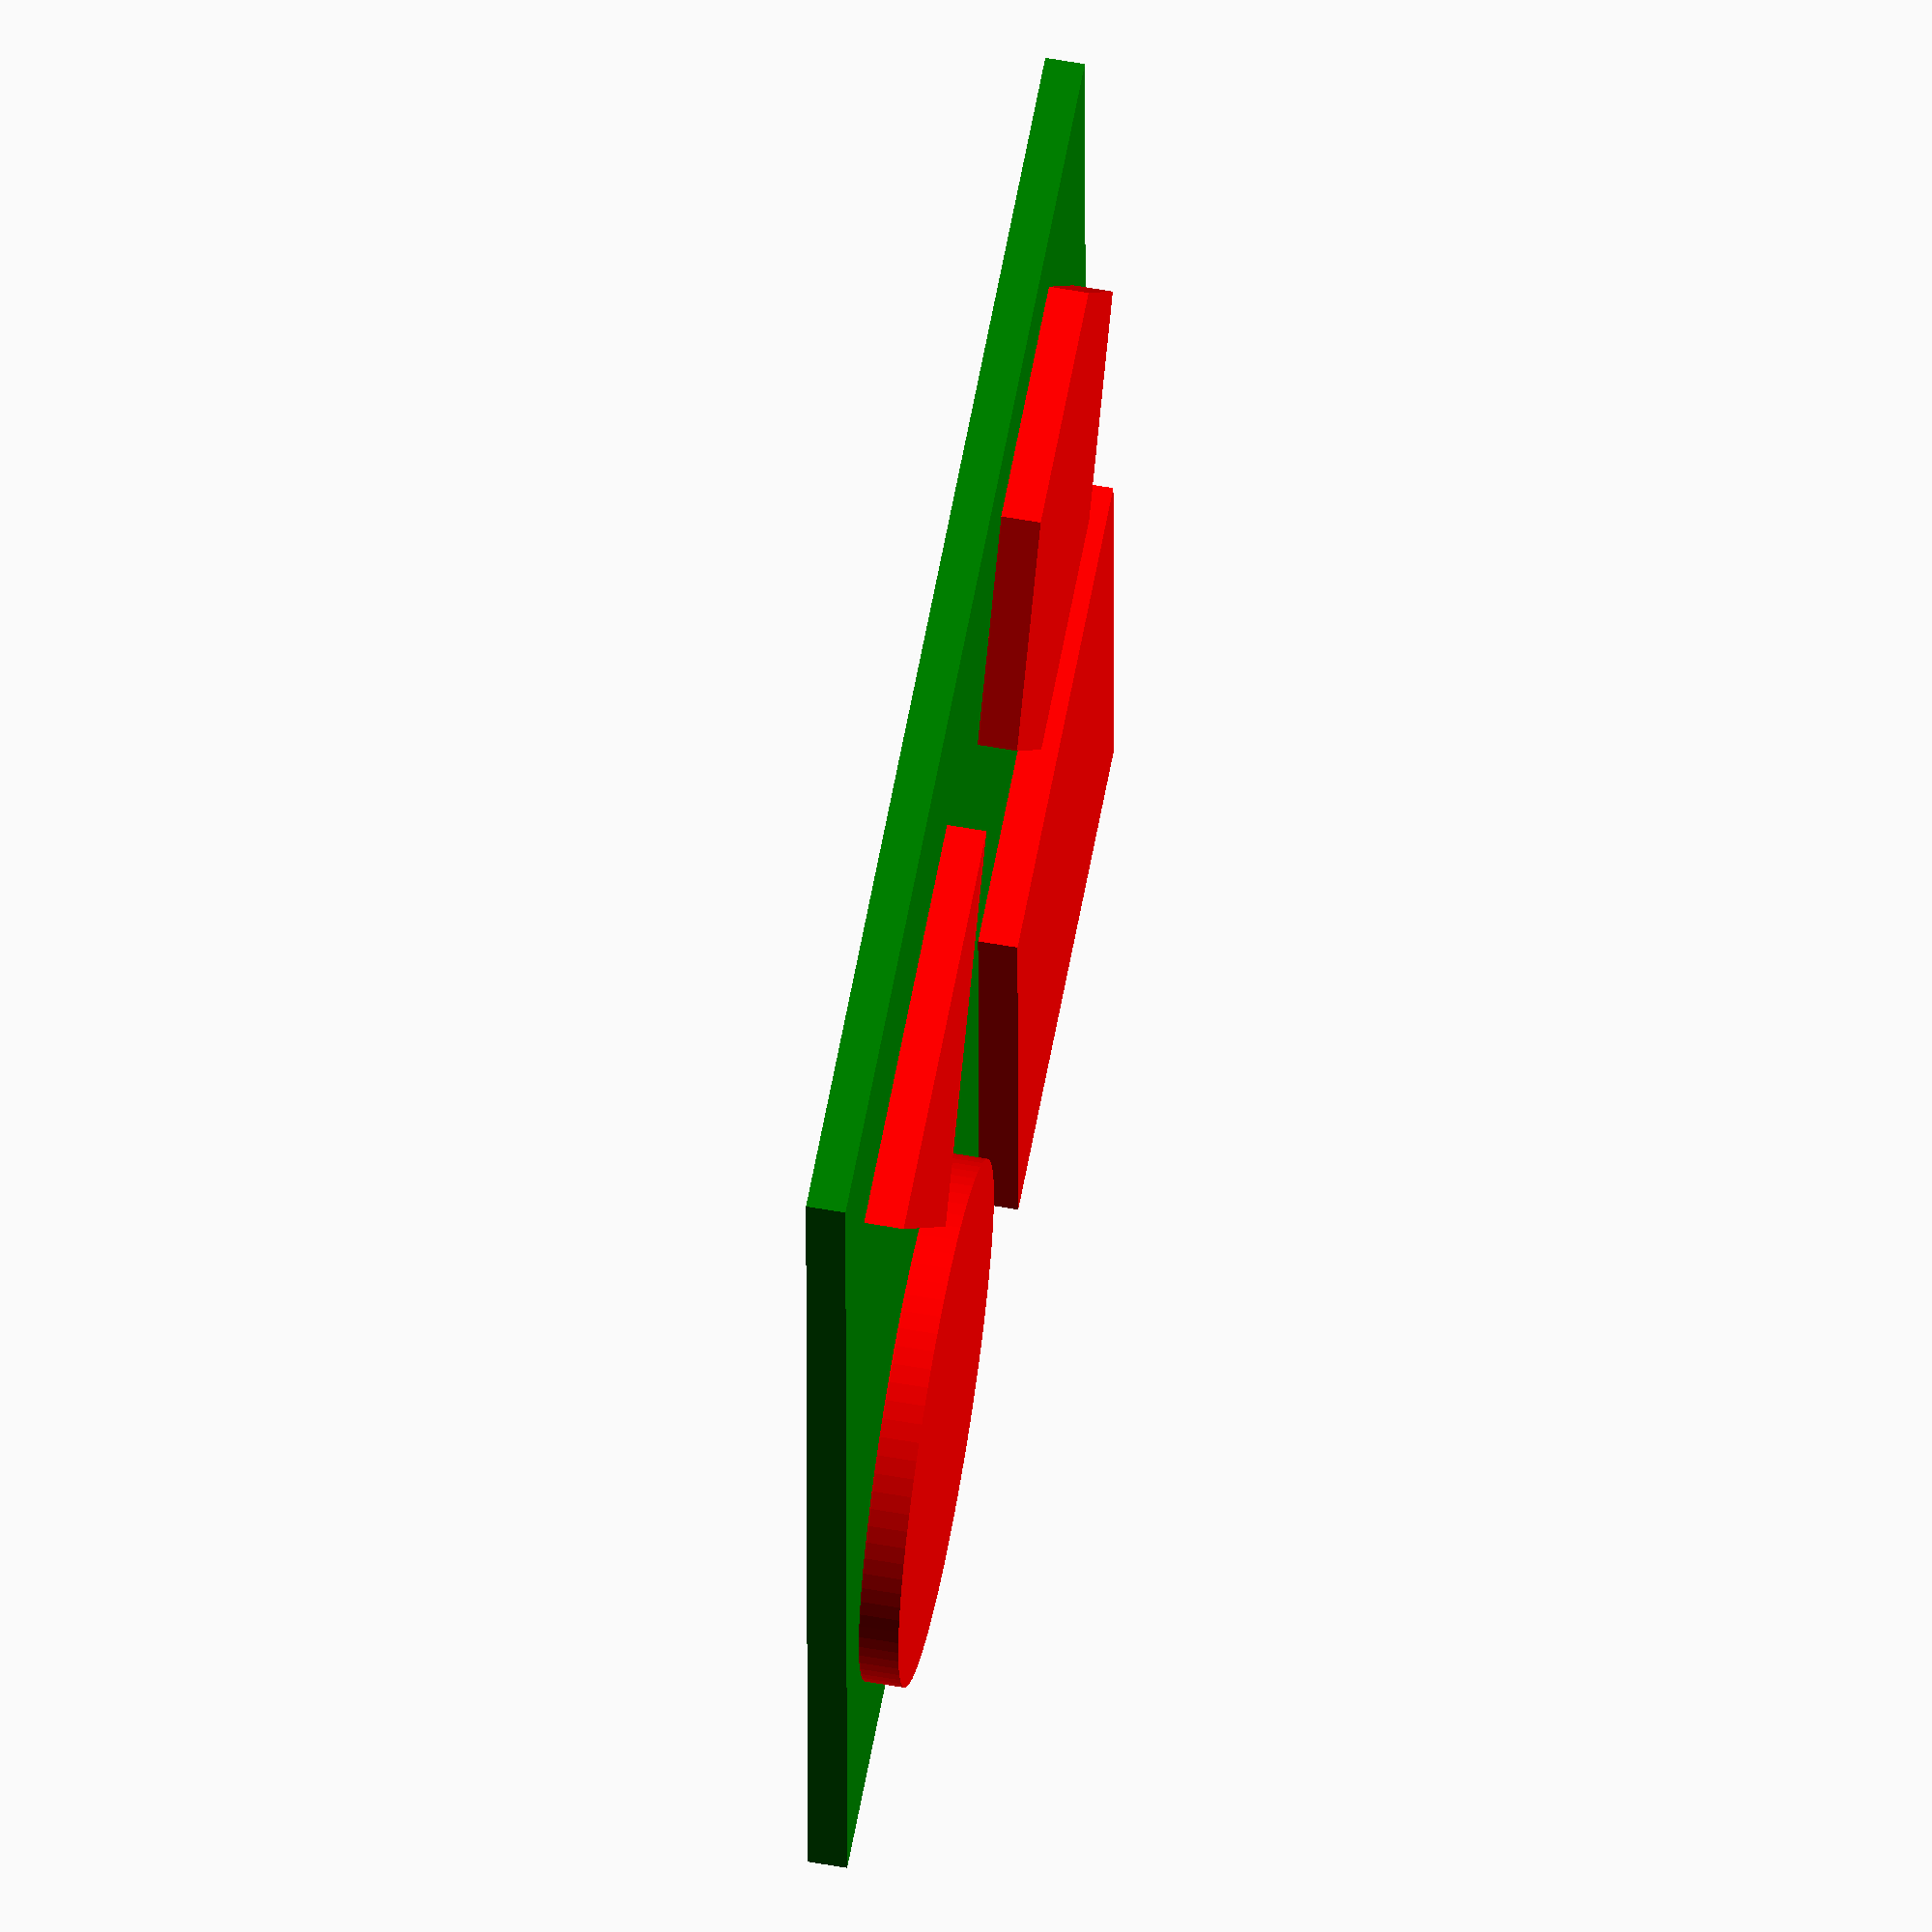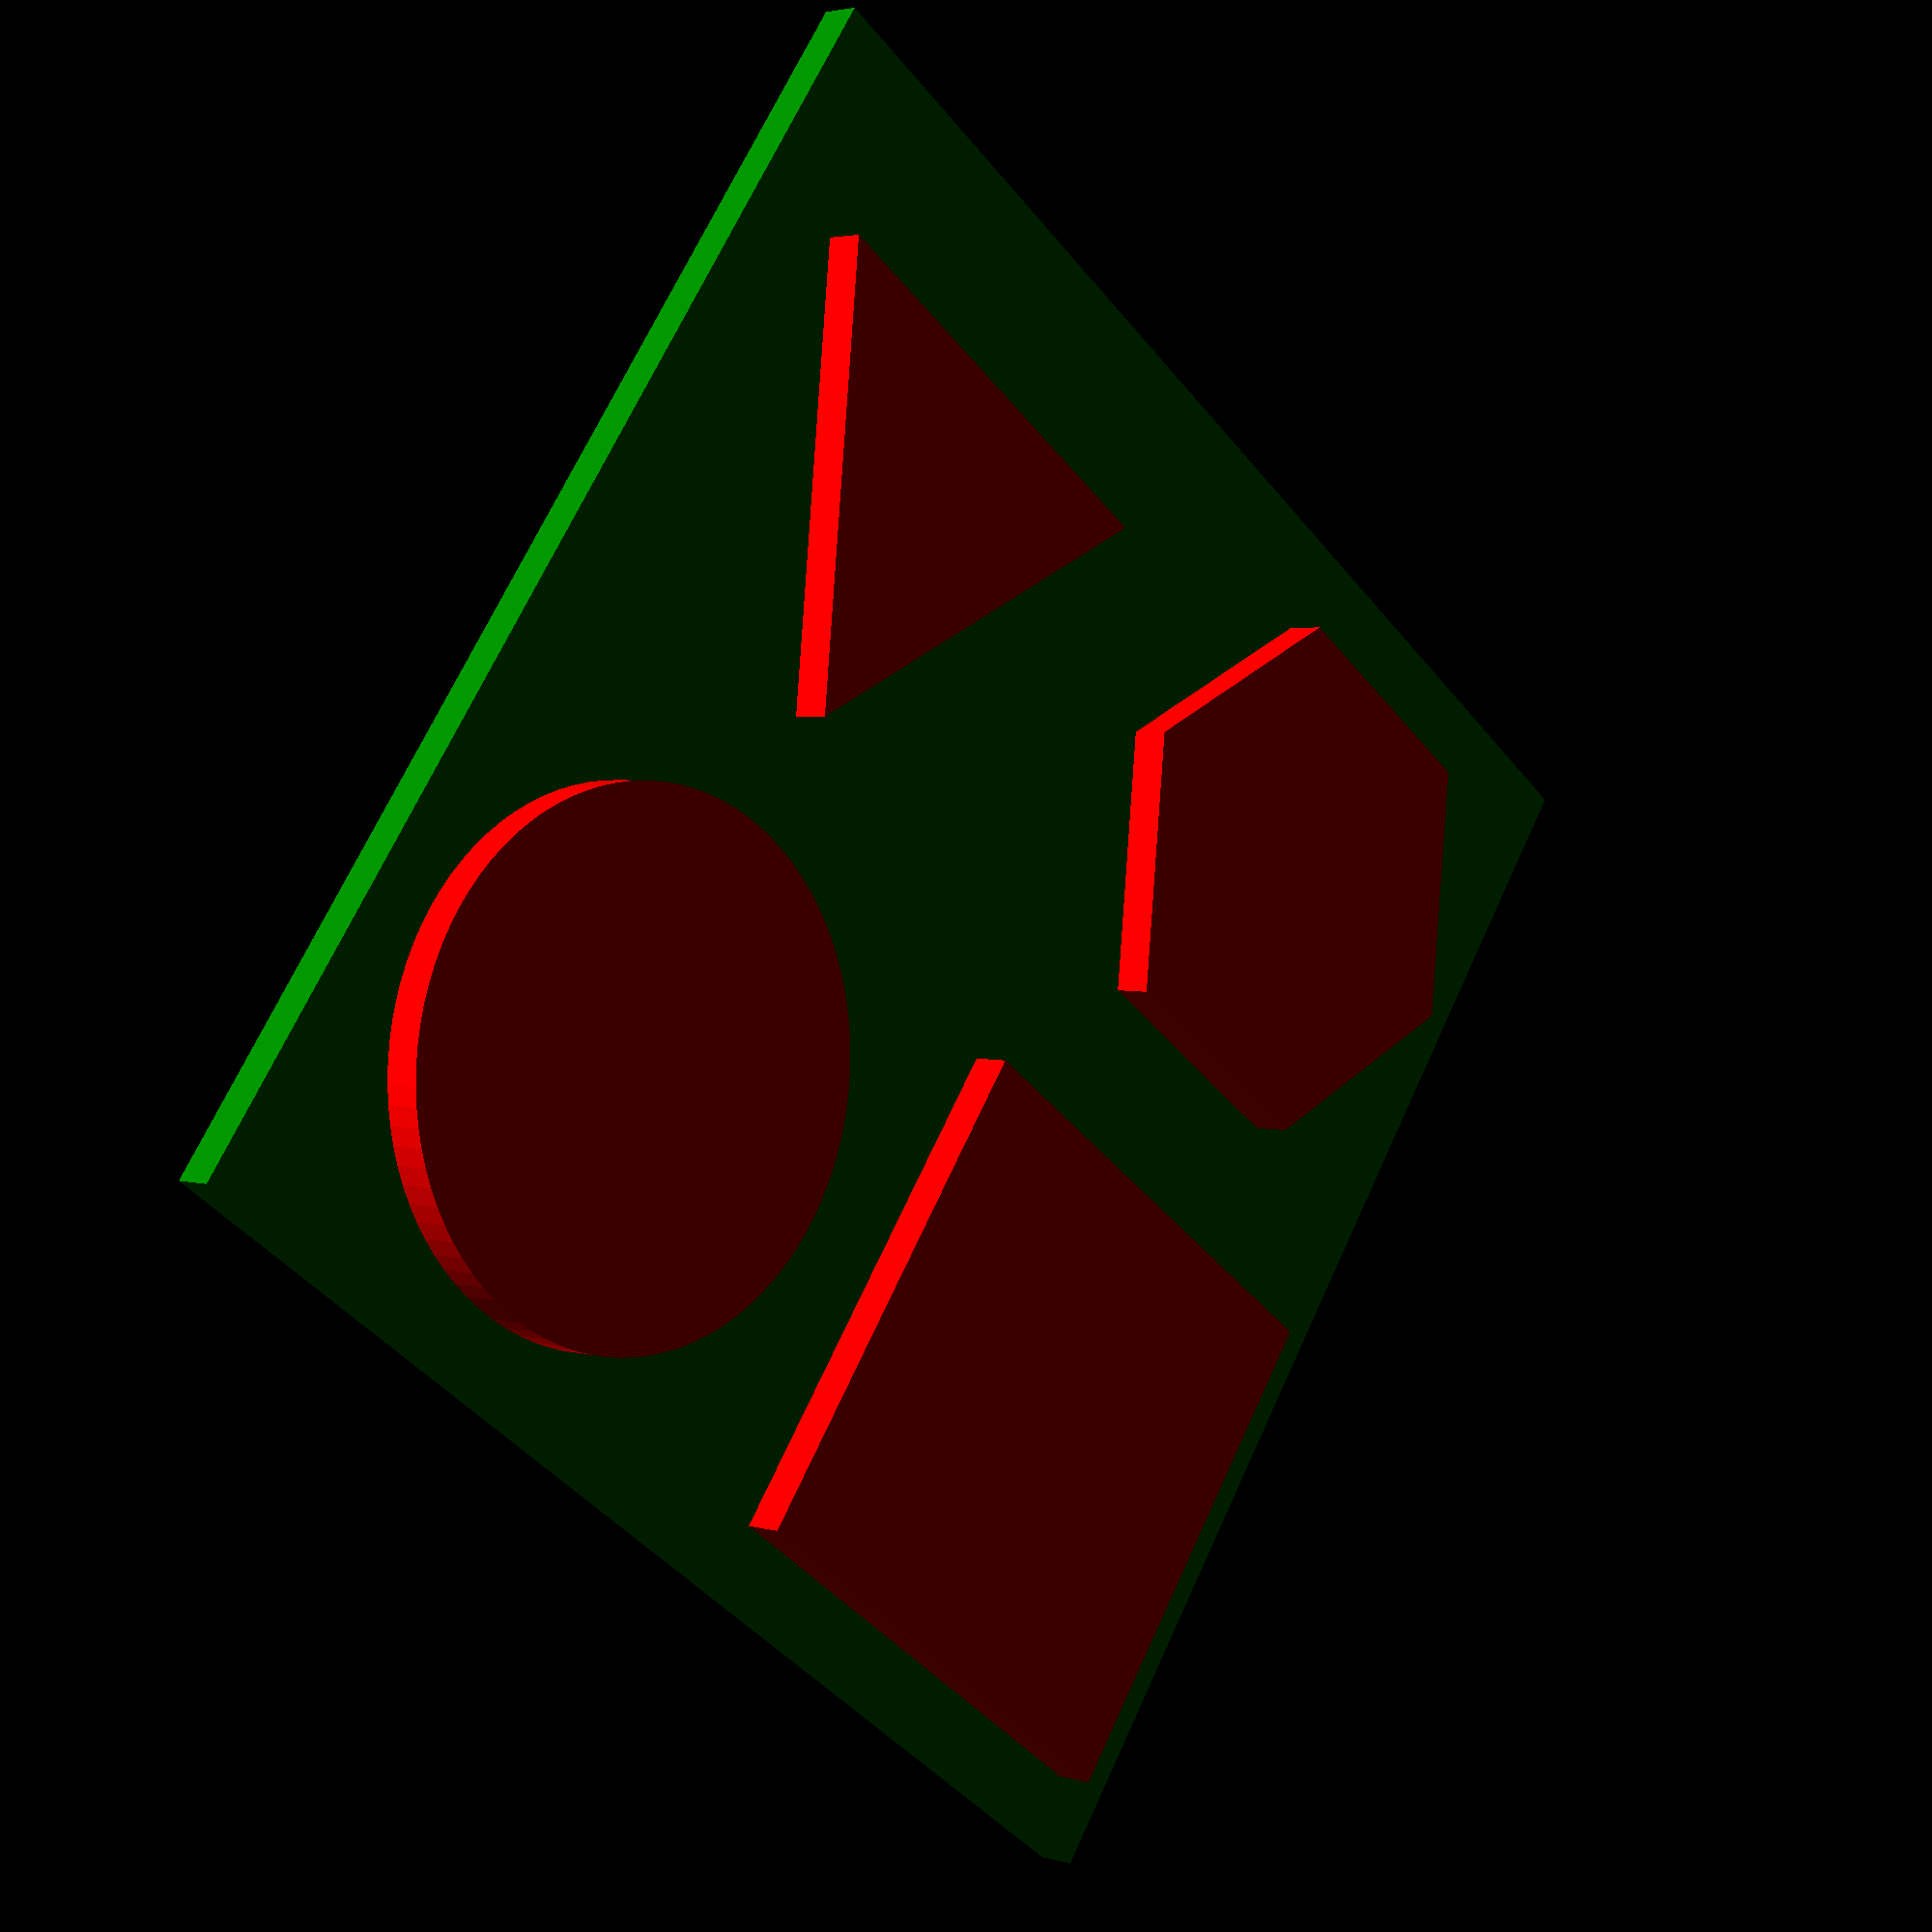
<openscad>
color("green") cube([20, 20, 0.6]);

translate([0,0,0.6]) {
    // circle
    translate([5,5,0])
        color("red") 
            cylinder(d=8,h=0.6, $fn=90);
    // triangle
    translate([5,15,0])
        rotate([0,0,30])
            color("red") 
                cylinder(d=8,h=0.6, $fn=3);
    // cube
    translate([15-4,1,0])
        color("red") 
            cube([8, 8, 0.6]);
    // hexagon
    translate([15,15,0])
        color("red") 
            cylinder(d=8,h=0.6, $fn=6);
}

</openscad>
<views>
elev=119.7 azim=179.6 roll=259.7 proj=o view=wireframe
elev=356.9 azim=35.7 roll=314.7 proj=p view=wireframe
</views>
